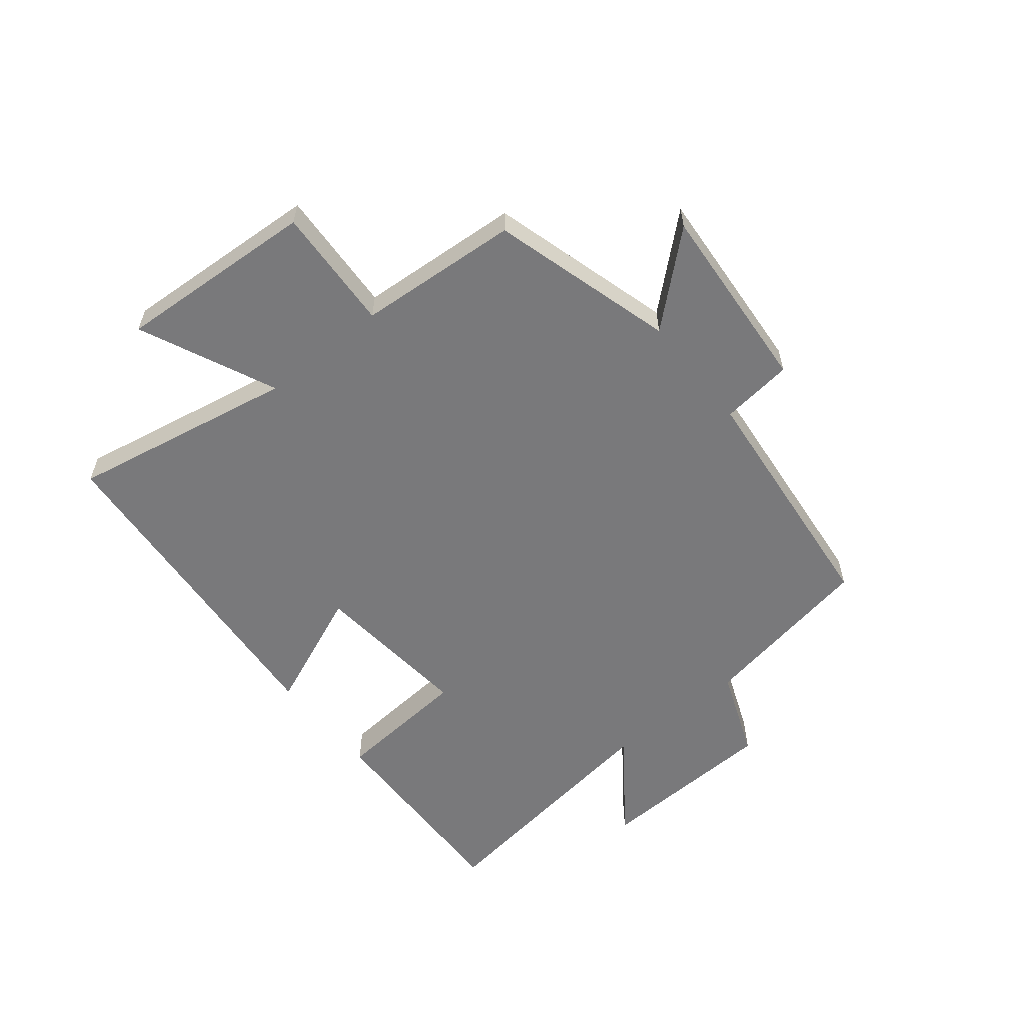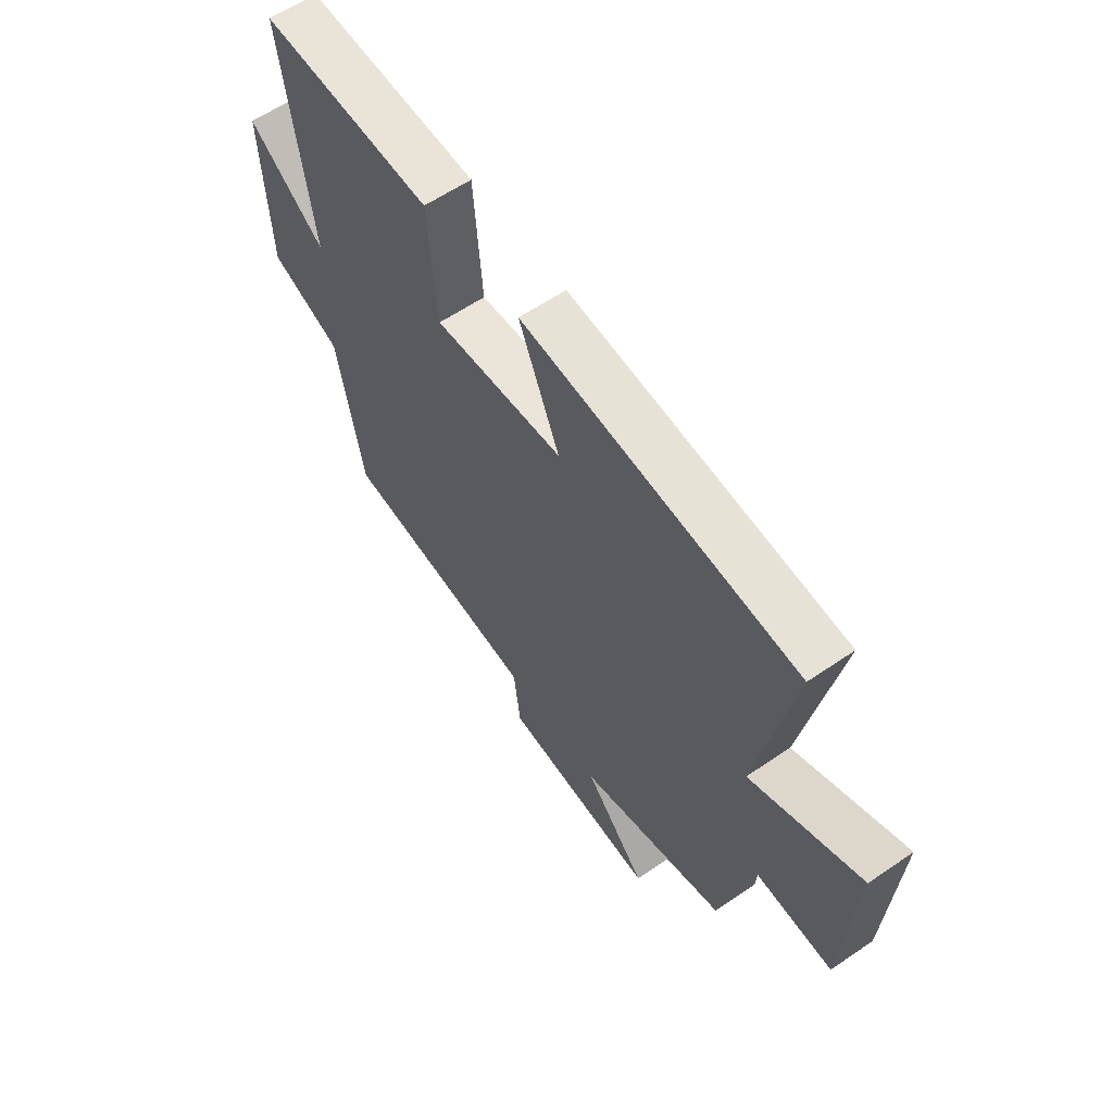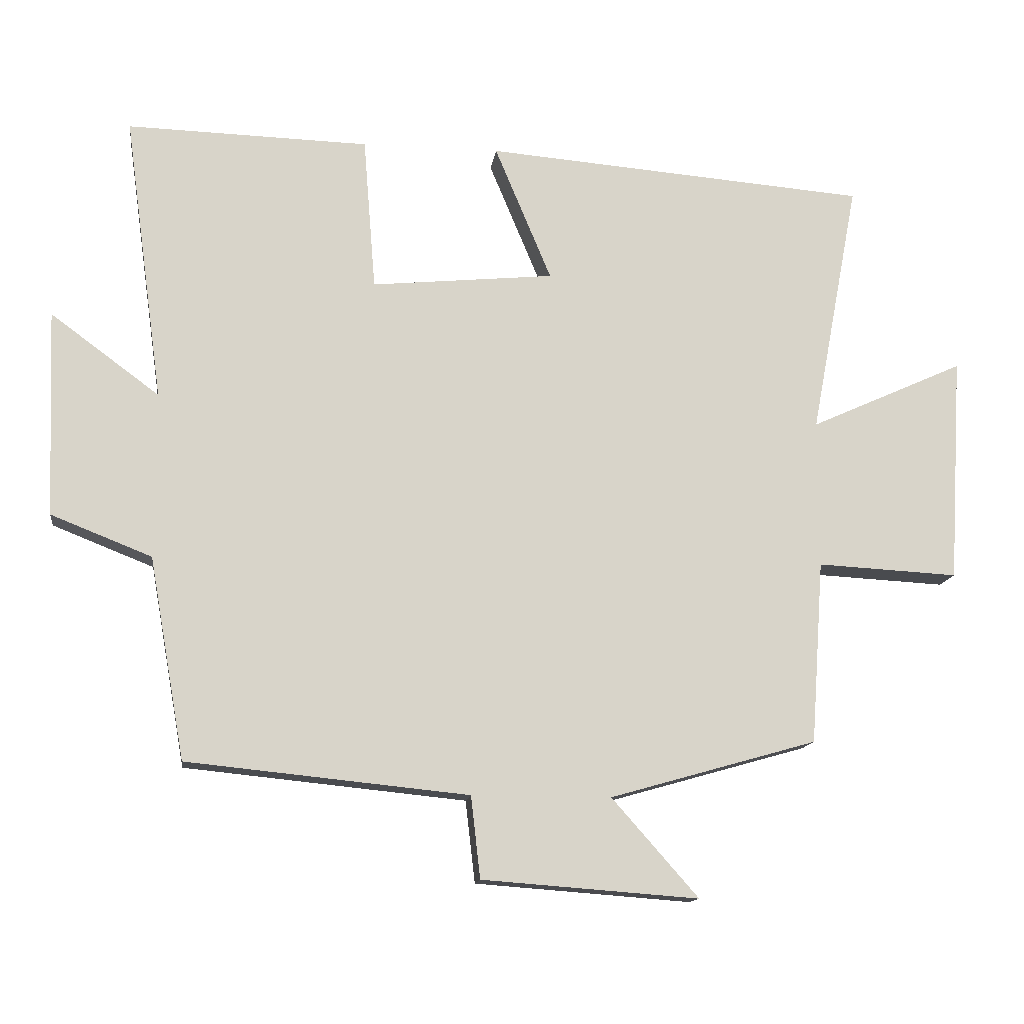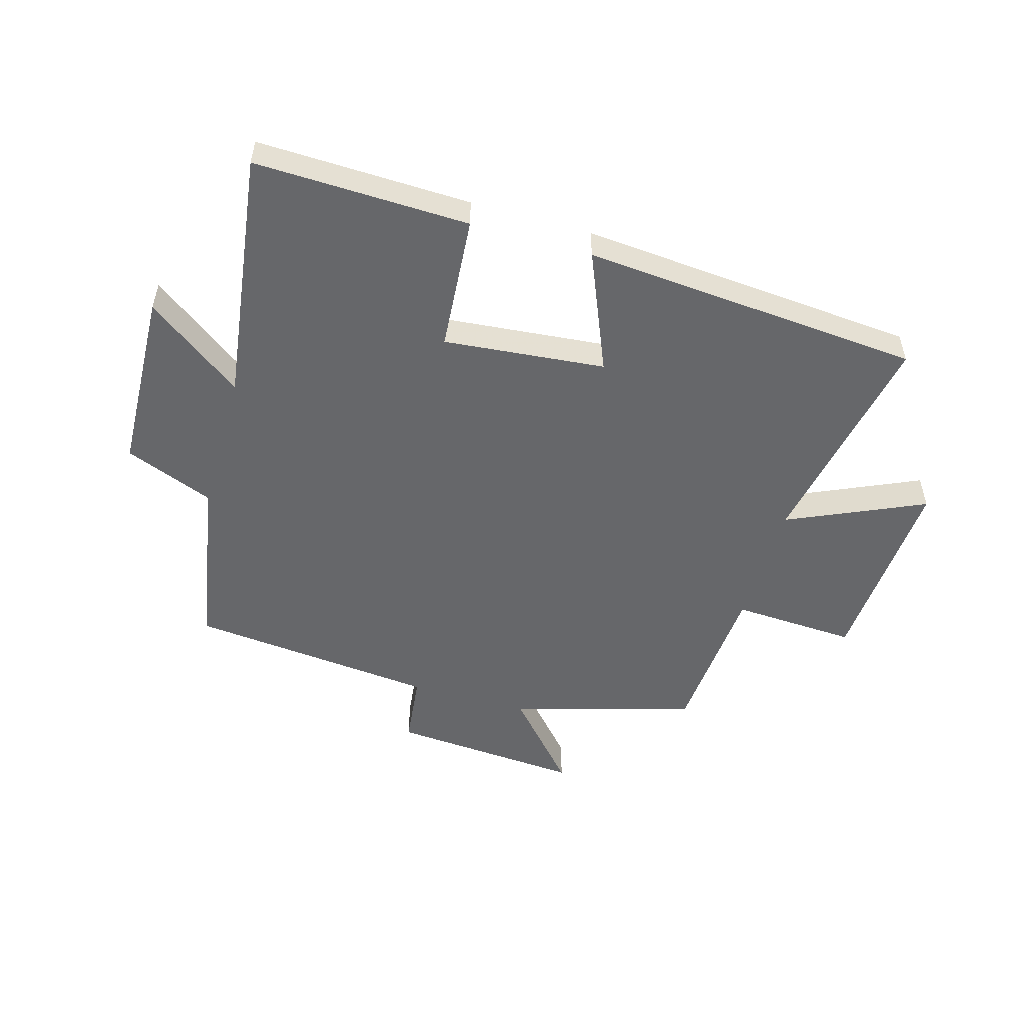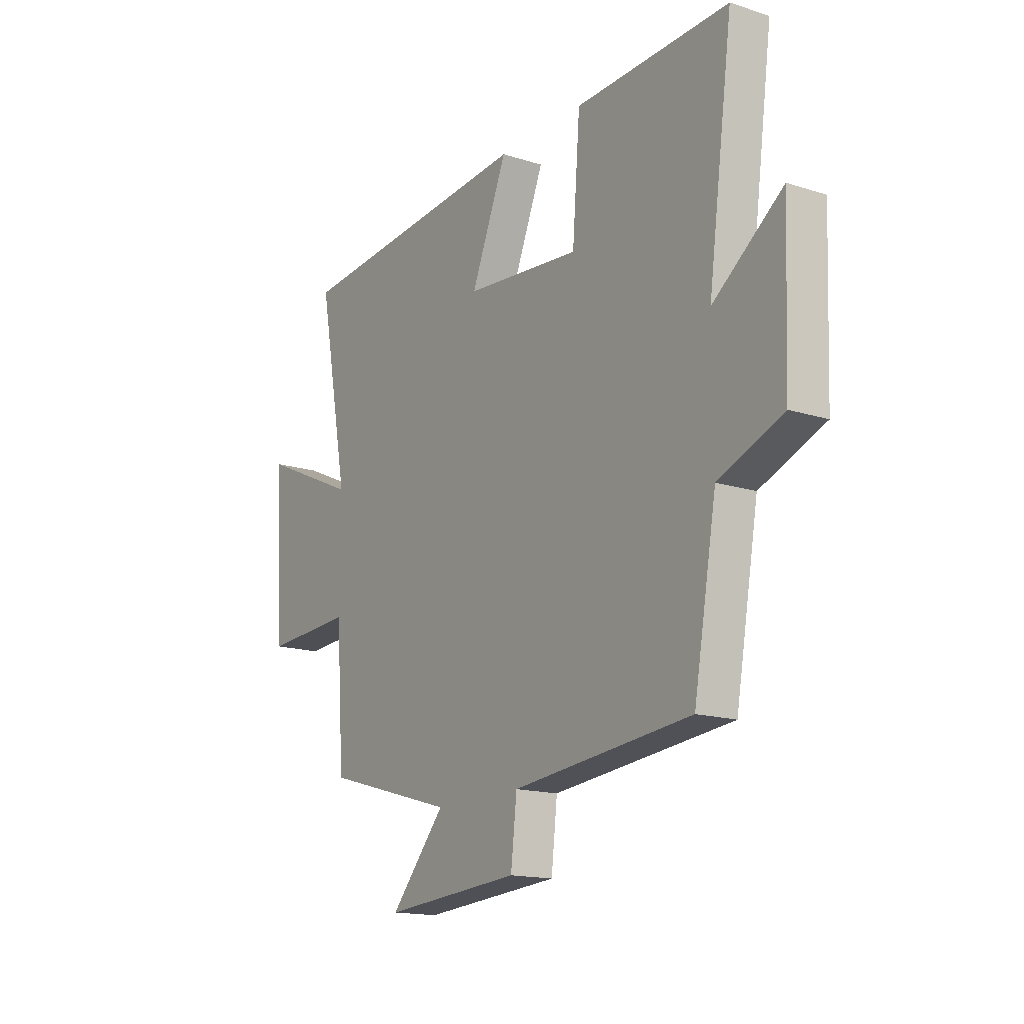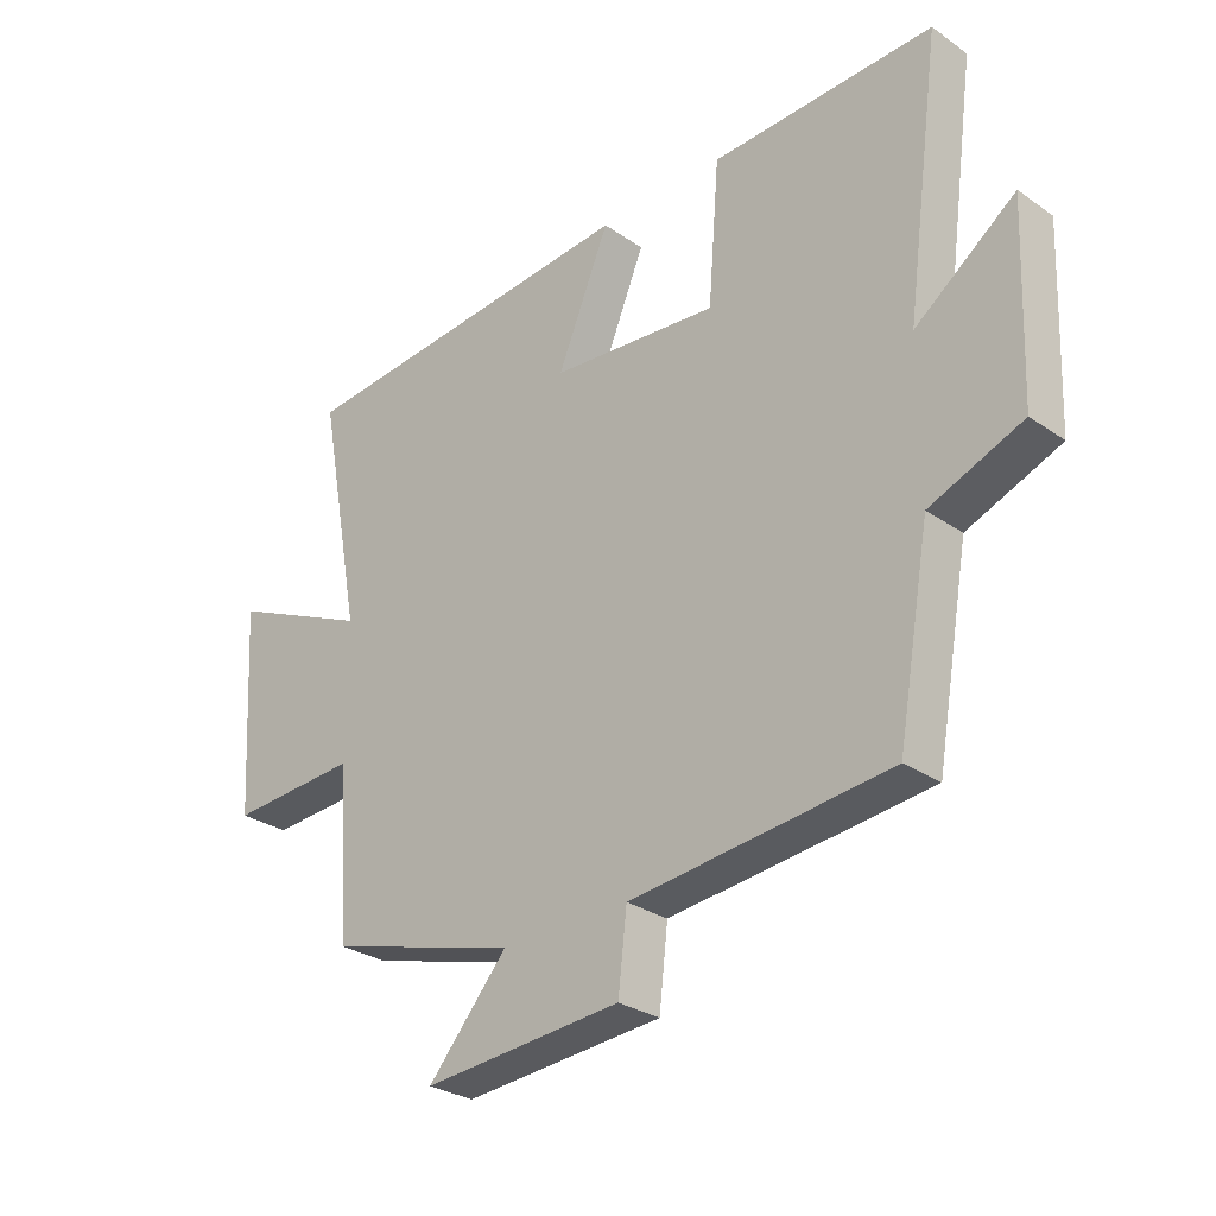
<metadata>
{"format":"obj","ext":"obj","renderer":"f3d","projection":"perspective","resolution":1024,"background":"white","views":[{"elev":-57.9,"azim":128.9,"up":"+Y"},{"elev":60.2,"azim":55.0,"up":"+Z"},{"elev":-13.7,"azim":-7.4,"up":"+Z"},{"elev":-52.1,"azim":-16.1,"up":"+Y"},{"elev":-15.9,"azim":-123.5,"up":"+Z"},{"elev":-28.8,"azim":-135.8,"up":"+Z"}]}
</metadata>
<code>
v 0.571 0.07 0.454
v 0.5 0.07 0.077
v 0.728 0.07 0.18
v 0.708 0.07 -0.154
v 0.5 0.07 -0.143
v 0.481 0.07 -0.413
v 0.175 0.07 -0.5
v 0.303 0.07 -0.645
v -0.017 0.07 -0.621
v -0.031 0.07 -0.5
v -0.447 0.07 -0.458
v -0.5 0.07 -0.16
v -0.649 0.07 -0.101
v -0.661 0.07 0.205
v -0.5 0.07 0.086
v -0.558 0.07 0.51
v -0.2 0.07 0.5
v -0.182 0.07 0.273
v 0.088 0.07 0.299
v 0.004 0.07 0.5
v 0.571 0 0.454
v 0.5 0 0.077
v 0.728 0 0.18
v 0.708 0 -0.154
v 0.5 0 -0.143
v 0.481 0 -0.413
v 0.175 0 -0.5
v 0.303 0 -0.645
v -0.017 0 -0.621
v -0.031 0 -0.5
v -0.447 0 -0.458
v -0.5 0 -0.16
v -0.649 0 -0.101
v -0.661 0 0.205
v -0.5 0 0.086
v -0.558 0 0.51
v -0.2 0 0.5
v -0.182 0 0.273
v 0.088 0 0.299
v 0.004 0 0.5
f 19 20 1 2
f 18 19 2
f 15 16 17 18
f 15 18 2
f 12 13 14 15
f 10 11 12 15
f 10 15 2
f 7 8 9 10
f 5 6 7 10
f 5 10 2 3
f 3 4 5
f 22 21 40 39
f 22 39 38
f 38 37 36 35
f 22 38 35
f 35 34 33 32
f 35 32 31 30
f 22 35 30
f 30 29 28 27
f 30 27 26 25
f 23 22 30 25
f 25 24 23
f 1 21 22 2
f 2 22 23 3
f 3 23 24 4
f 4 24 25 5
f 5 25 26 6
f 6 26 27 7
f 7 27 28 8
f 8 28 29 9
f 9 29 30 10
f 10 30 31 11
f 11 31 32 12
f 12 32 33 13
f 13 33 34 14
f 14 34 35 15
f 15 35 36 16
f 16 36 37 17
f 17 37 38 18
f 18 38 39 19
f 19 39 40 20
f 20 40 21 1

</code>
